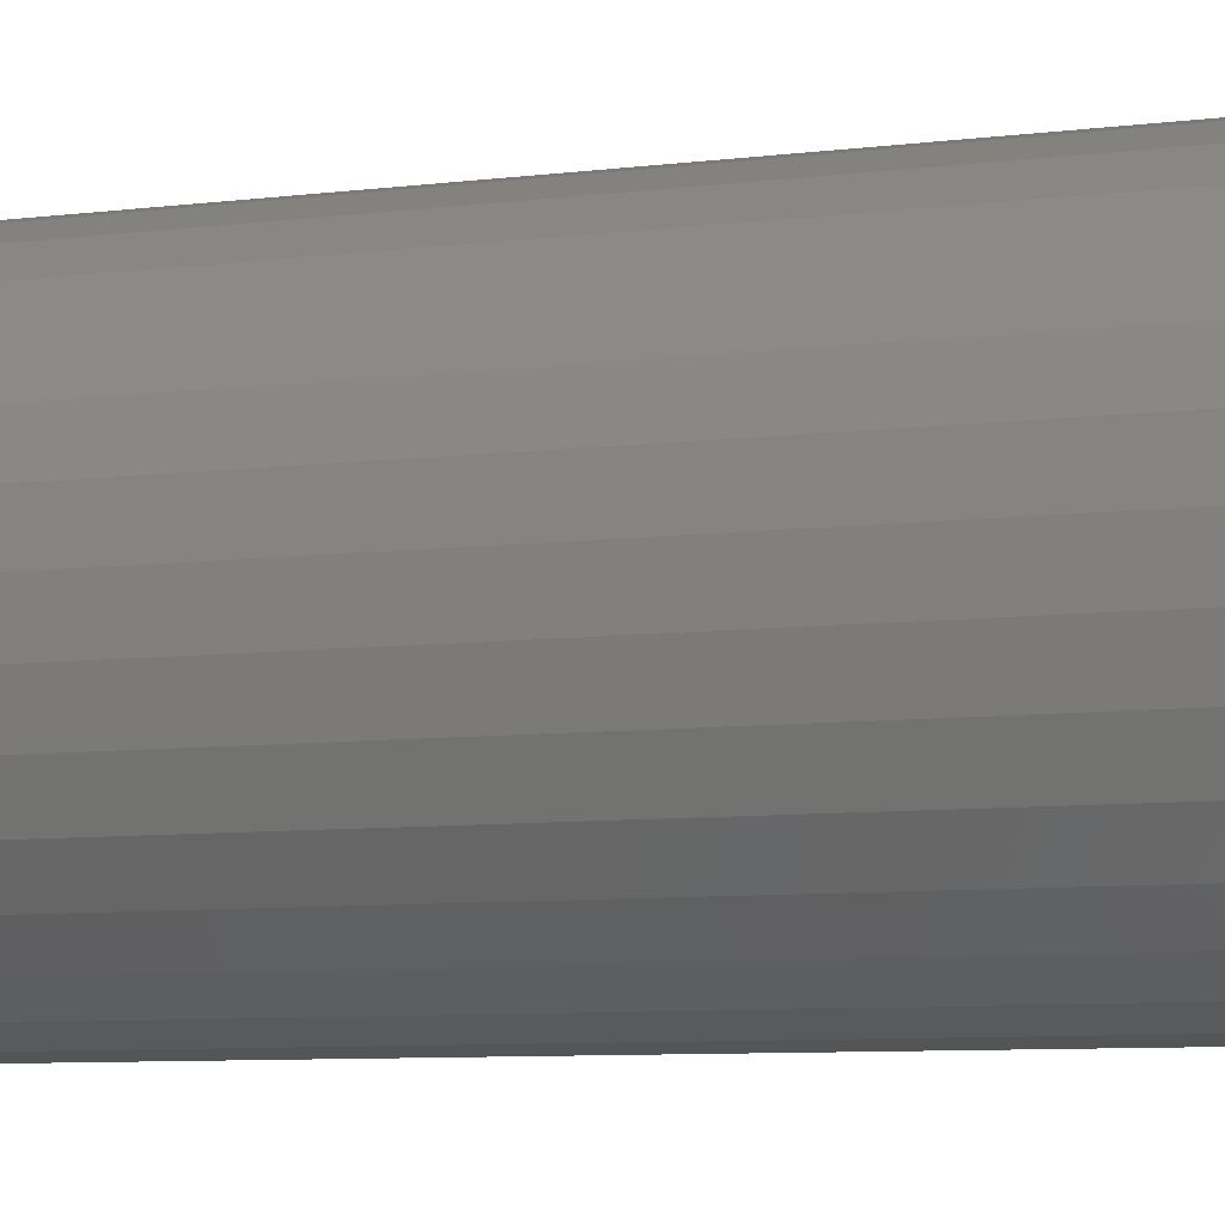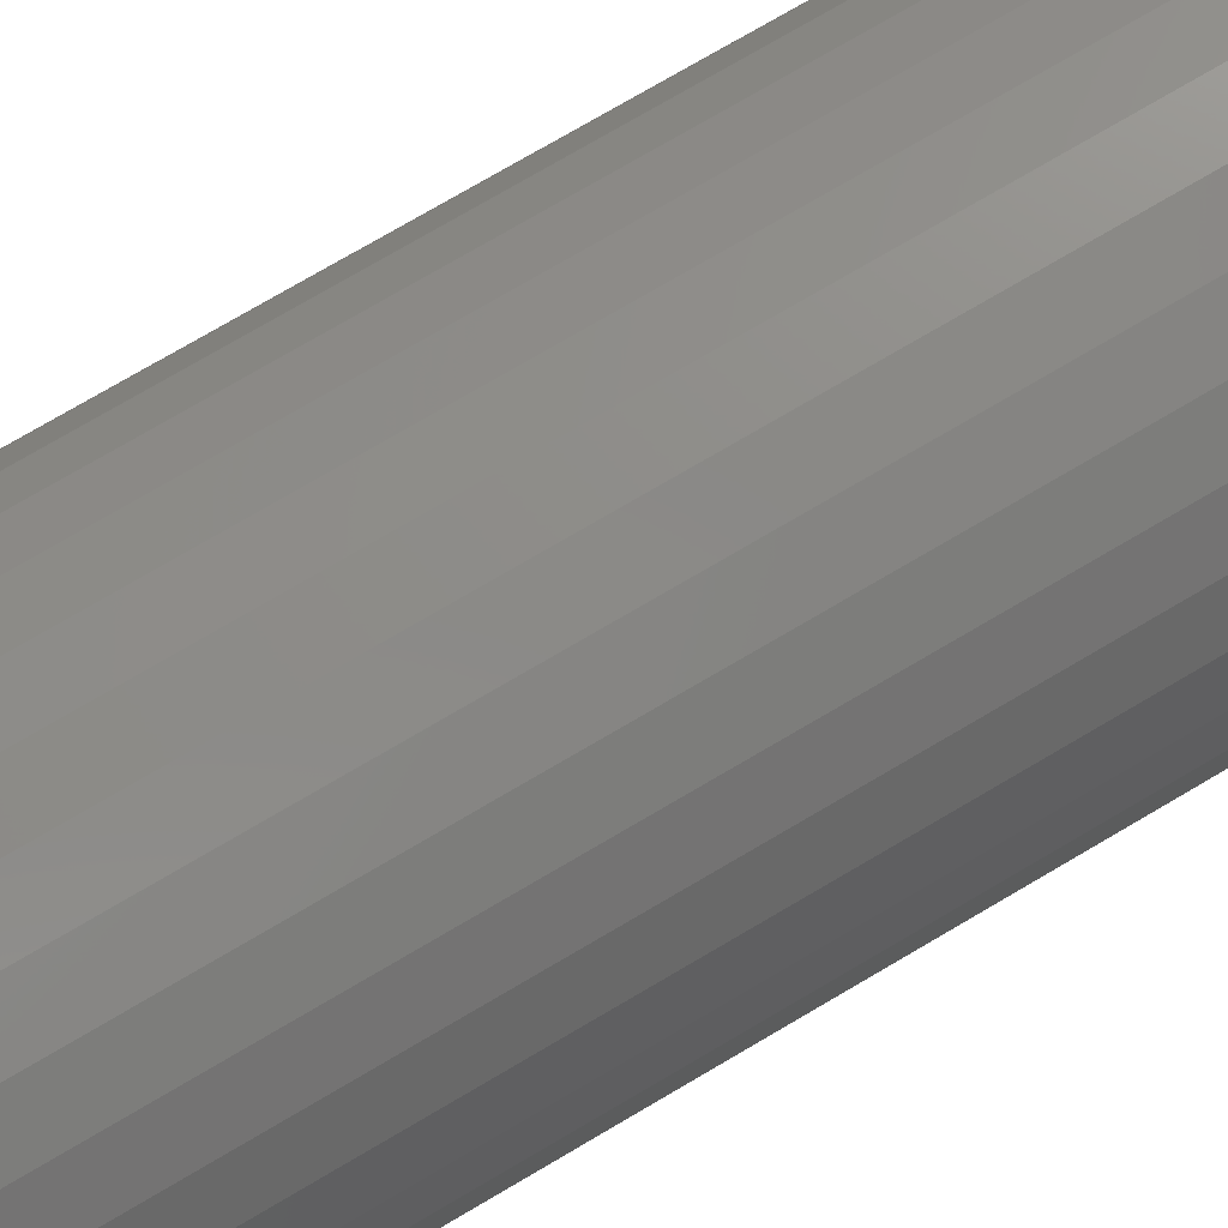
<metadata>
{"format":"stl","ext":"stl","renderer":"f3d","projection":"perspective","resolution":1024,"background":"white","views":[{"elev":-8.1,"azim":109.1,"up":"+Z"},{"elev":77.9,"azim":-120.2,"up":"+Z"}]}
</metadata>
<code>
# stl→obj: 320 verts, 636 faces
v -0.002056 9.861e-18 0.162
v 0.02955 1.162e-17 0.1589
v -0.03366 8.106e-18 0.1589
v -0.06405 6.419e-18 0.1497
v 0.05994 1.33e-17 0.1497
v 0.02955 1.162e-17 -0.1589
v -0.03366 8.106e-18 -0.1589
v 0.05994 1.33e-17 -0.1497
v -0.002056 9.861e-18 -0.162
v -0.06405 6.419e-18 -0.1497
v -0.09206 4.864e-18 -0.1347
v 0.08795 1.486e-17 -0.1347
v -0.1166 3.501e-18 -0.1146
v 0.1125 1.622e-17 -0.1146
v -0.1368 2.383e-18 -0.09001
v 0.1326 1.734e-17 -0.09001
v -0.1517 1.552e-18 -0.062
v 0.1476 1.817e-17 -0.062
v -0.1609 1.04e-18 -0.03161
v 0.1568 1.868e-17 -0.03161
v -0.1641 8.674e-19 -4.46e-17
v 0.16 1.885e-17 -1.959e-16
v -0.1609 1.04e-18 0.03161
v 0.1568 1.868e-17 0.03161
v -0.1517 1.552e-18 0.062
v 0.1476 1.817e-17 0.062
v -0.1368 2.383e-18 0.09001
v 0.1326 1.734e-17 0.09001
v -0.1166 3.501e-18 0.1146
v 0.1125 1.622e-17 0.1146
v -0.09206 4.864e-18 0.1347
v 0.08795 1.486e-17 0.1347
v 0.1756 -0.01562 -2.23e-16
v 0.1756 -0.75 -2.175e-17
v 0.1722 -0.01562 -0.03465
v 0.1722 -0.75 -0.03465
v 0.1621 -0.01562 -0.06798
v 0.1621 -0.75 -0.06798
v 0.1456 -0.01562 -0.09869
v 0.1456 -0.75 -0.09869
v 0.1235 -0.01562 -0.1256
v 0.1235 -0.75 -0.1256
v 0.09663 -0.01562 -0.1477
v 0.09663 -0.75 -0.1477
v 0.06592 -0.01562 -0.1641
v 0.06592 -0.75 -0.1641
v 0.0326 -0.01562 -0.1742
v 0.0326 -0.75 -0.1742
v -0.002056 -0.01562 -0.1776
v -0.002056 -0.75 -0.1776
v -0.03671 -0.01562 -0.1742
v -0.03671 -0.75 -0.1742
v -0.07003 -0.01562 -0.1641
v -0.07003 -0.75 -0.1641
v -0.1007 -0.01562 -0.1477
v -0.1007 -0.75 -0.1477
v -0.1277 -0.01562 -0.1256
v -0.1277 -0.75 -0.1256
v -0.1498 -0.01562 -0.09869
v -0.1498 -0.75 -0.09869
v -0.1662 -0.01562 -0.06798
v -0.1662 -0.75 -0.06798
v -0.1763 -0.01562 -0.03465
v -0.1763 -0.75 -0.03465
v -0.1797 -0.01562 2.175e-17
v -0.1797 -0.75 2.175e-17
v -0.1763 -0.01562 0.03465
v -0.1763 -0.75 0.03465
v -0.1662 -0.01562 0.06798
v -0.1662 -0.75 0.06798
v -0.1498 -0.01562 0.09869
v -0.1498 -0.75 0.09869
v -0.1277 -0.01562 0.1256
v -0.1277 -0.75 0.1256
v -0.1007 -0.01562 0.1477
v -0.1007 -0.75 0.1477
v -0.07003 -0.01562 0.1641
v -0.07003 -0.75 0.1641
v -0.03671 -0.01562 0.1742
v -0.03671 -0.75 0.1742
v -0.002056 -0.01562 0.1776
v -0.002056 -0.75 0.1776
v 0.0326 -0.01562 0.1742
v 0.0326 -0.75 0.1742
v 0.06592 -0.01562 0.1641
v 0.06592 -0.75 0.1641
v 0.09663 -0.01562 0.1477
v 0.09663 -0.75 0.1477
v 0.1235 -0.01562 0.1256
v 0.1235 -0.75 0.1256
v 0.1456 -0.01562 0.09869
v 0.1456 -0.75 0.09869
v 0.1621 -0.01562 0.06798
v 0.1621 -0.75 0.06798
v 0.1722 -0.01562 0.03465
v 0.1722 -0.75 0.03465
v -0.1794 -0.01258 -6.938e-17
v -0.176 -0.01258 0.0346
v -0.1785 -0.009646 -5.549e-17
v -0.1751 -0.009646 0.03442
v -0.1771 -0.006944 -5.548e-17
v -0.1737 -0.006944 0.03414
v -0.1751 -0.004576 -5.548e-17
v -0.1718 -0.004576 0.03376
v -0.1727 -0.002633 -5.547e-17
v -0.1695 -0.002633 0.0333
v -0.17 -0.001189 -5.547e-17
v -0.1668 -0.001189 0.03277
v -0.1671 -0.0003002 -5.546e-17
v -0.1639 -0.0003002 0.0322
v 0.1719 -0.01258 0.0346
v 0.1753 -0.01258 -2.914e-16
v 0.171 -0.009646 0.03442
v 0.1744 -0.009646 -2.775e-16
v 0.1696 -0.006944 0.03414
v 0.1729 -0.006944 -2.637e-16
v 0.1677 -0.004576 0.03376
v 0.171 -0.004576 -2.636e-16
v 0.1654 -0.002633 0.0333
v 0.1686 -0.002633 -2.636e-16
v 0.1627 -0.001189 0.03277
v 0.1659 -0.001189 -2.636e-16
v 0.1598 -0.0003002 0.0322
v 0.163 -0.0003002 -2.636e-16
v 0.1618 -0.01258 0.06786
v 0.161 -0.009646 0.06752
v 0.1596 -0.006944 0.06697
v 0.1578 -0.004576 0.06623
v 0.1556 -0.002633 0.06532
v 0.1531 -0.001189 0.06429
v 0.1504 -0.0003002 0.06316
v 0.1454 -0.01258 0.09852
v 0.1447 -0.009646 0.09803
v 0.1434 -0.006944 0.09722
v 0.1418 -0.004576 0.09614
v 0.1399 -0.002633 0.09483
v 0.1376 -0.001189 0.09333
v 0.1352 -0.0003002 0.0917
v 0.1233 -0.01258 0.1254
v 0.1227 -0.009646 0.1248
v 0.1217 -0.006944 0.1237
v 0.1203 -0.004576 0.1224
v 0.1186 -0.002633 0.1207
v 0.1167 -0.001189 0.1188
v 0.1147 -0.0003002 0.1167
v 0.09646 -0.01258 0.1474
v 0.09597 -0.009646 0.1467
v 0.09517 -0.006944 0.1455
v 0.09409 -0.004576 0.1439
v 0.09277 -0.002633 0.1419
v 0.09127 -0.001189 0.1397
v 0.08964 -0.0003002 0.1372
v 0.06581 -0.01258 0.1638
v 0.06547 -0.009646 0.163
v 0.06491 -0.006944 0.1617
v 0.06417 -0.004576 0.1599
v 0.06326 -0.002633 0.1577
v 0.06223 -0.001189 0.1552
v 0.06111 -0.0003002 0.1525
v 0.03254 -0.01258 0.1739
v 0.03237 -0.009646 0.1731
v 0.03208 -0.006944 0.1716
v 0.03171 -0.004576 0.1697
v 0.03124 -0.002633 0.1674
v 0.03072 -0.001189 0.1648
v 0.03014 -0.0003002 0.1619
v -0.002056 -0.01258 0.1773
v -0.002056 -0.009646 0.1764
v -0.002056 -0.006944 0.175
v -0.002056 -0.004576 0.1731
v -0.002056 -0.002633 0.1707
v -0.002056 -0.001189 0.168
v -0.002056 -0.0003002 0.1651
v -0.03665 -0.01258 0.1739
v -0.03648 -0.009646 0.1731
v -0.0362 -0.006944 0.1716
v -0.03582 -0.004576 0.1697
v -0.03536 -0.002633 0.1674
v -0.03483 -0.001189 0.1648
v -0.03426 -0.0003002 0.1619
v -0.06992 -0.01258 0.1638
v -0.06958 -0.009646 0.163
v -0.06902 -0.006944 0.1617
v -0.06828 -0.004576 0.1599
v -0.06738 -0.002633 0.1577
v -0.06634 -0.001189 0.1552
v -0.06522 -0.0003002 0.1525
v -0.1006 -0.01258 0.1474
v -0.1001 -0.009646 0.1467
v -0.09928 -0.006944 0.1455
v -0.0982 -0.004576 0.1439
v -0.09688 -0.002633 0.1419
v -0.09538 -0.001189 0.1397
v -0.09376 -0.0003002 0.1372
v -0.1274 -0.01258 0.1254
v -0.1268 -0.009646 0.1248
v -0.1258 -0.006944 0.1237
v -0.1244 -0.004576 0.1224
v -0.1228 -0.002633 0.1207
v -0.1208 -0.001189 0.1188
v -0.1188 -0.0003002 0.1167
v -0.1495 -0.01258 0.09852
v -0.1488 -0.009646 0.09803
v -0.1476 -0.006944 0.09722
v -0.1459 -0.004576 0.09614
v -0.144 -0.002633 0.09483
v -0.1417 -0.001189 0.09333
v -0.1393 -0.0003002 0.0917
v -0.1659 -0.01258 0.06786
v -0.1651 -0.009646 0.06752
v -0.1637 -0.006944 0.06697
v -0.1619 -0.004576 0.06623
v -0.1598 -0.002633 0.06532
v -0.1573 -0.001189 0.06429
v -0.1545 -0.0003002 0.06316
v 0.1719 -0.01258 -0.0346
v 0.171 -0.009646 -0.03442
v 0.1696 -0.006944 -0.03414
v 0.1677 -0.004576 -0.03376
v 0.1654 -0.002633 -0.0333
v 0.1627 -0.001189 -0.03277
v 0.1598 -0.0003002 -0.0322
v -0.176 -0.01258 -0.0346
v -0.1751 -0.009646 -0.03442
v -0.1737 -0.006944 -0.03414
v -0.1718 -0.004576 -0.03376
v -0.1695 -0.002633 -0.0333
v -0.1668 -0.001189 -0.03277
v -0.1639 -0.0003002 -0.0322
v -0.1659 -0.01258 -0.06786
v -0.1651 -0.009646 -0.06752
v -0.1637 -0.006944 -0.06697
v -0.1619 -0.004576 -0.06623
v -0.1598 -0.002633 -0.06532
v -0.1573 -0.001189 -0.06429
v -0.1545 -0.0003002 -0.06316
v -0.1495 -0.01258 -0.09852
v -0.1488 -0.009646 -0.09803
v -0.1476 -0.006944 -0.09722
v -0.1459 -0.004576 -0.09614
v -0.144 -0.002633 -0.09483
v -0.1417 -0.001189 -0.09333
v -0.1393 -0.0003002 -0.0917
v -0.1274 -0.01258 -0.1254
v -0.1268 -0.009646 -0.1248
v -0.1258 -0.006944 -0.1237
v -0.1244 -0.004576 -0.1224
v -0.1228 -0.002633 -0.1207
v -0.1208 -0.001189 -0.1188
v -0.1188 -0.0003002 -0.1167
v -0.1006 -0.01258 -0.1474
v -0.1001 -0.009646 -0.1467
v -0.09928 -0.006944 -0.1455
v -0.0982 -0.004576 -0.1439
v -0.09688 -0.002633 -0.1419
v -0.09538 -0.001189 -0.1397
v -0.09376 -0.0003002 -0.1372
v -0.06992 -0.01258 -0.1638
v -0.06958 -0.009646 -0.163
v -0.06902 -0.006944 -0.1617
v -0.06828 -0.004576 -0.1599
v -0.06738 -0.002633 -0.1577
v -0.06634 -0.001189 -0.1552
v -0.06522 -0.0003002 -0.1525
v -0.03665 -0.01258 -0.1739
v -0.03648 -0.009646 -0.1731
v -0.0362 -0.006944 -0.1716
v -0.03582 -0.004576 -0.1697
v -0.03536 -0.002633 -0.1674
v -0.03483 -0.001189 -0.1648
v -0.03426 -0.0003002 -0.1619
v -0.002056 -0.01258 -0.1773
v -0.002056 -0.009646 -0.1764
v -0.002056 -0.006944 -0.175
v -0.002056 -0.004576 -0.1731
v -0.002056 -0.002633 -0.1707
v -0.002056 -0.001189 -0.168
v -0.002056 -0.0003002 -0.1651
v 0.03254 -0.01258 -0.1739
v 0.03237 -0.009646 -0.1731
v 0.03208 -0.006944 -0.1716
v 0.03171 -0.004576 -0.1697
v 0.03124 -0.002633 -0.1674
v 0.03072 -0.001189 -0.1648
v 0.03014 -0.0003002 -0.1619
v 0.06581 -0.01258 -0.1638
v 0.06547 -0.009646 -0.163
v 0.06491 -0.006944 -0.1617
v 0.06417 -0.004576 -0.1599
v 0.06326 -0.002633 -0.1577
v 0.06223 -0.001189 -0.1552
v 0.06111 -0.0003002 -0.1525
v 0.09646 -0.01258 -0.1474
v 0.09597 -0.009646 -0.1467
v 0.09517 -0.006944 -0.1455
v 0.09409 -0.004576 -0.1439
v 0.09277 -0.002633 -0.1419
v 0.09127 -0.001189 -0.1397
v 0.08964 -0.0003002 -0.1372
v 0.1233 -0.01258 -0.1254
v 0.1227 -0.009646 -0.1248
v 0.1217 -0.006944 -0.1237
v 0.1203 -0.004576 -0.1224
v 0.1186 -0.002633 -0.1207
v 0.1167 -0.001189 -0.1188
v 0.1147 -0.0003002 -0.1167
v 0.1454 -0.01258 -0.09852
v 0.1447 -0.009646 -0.09803
v 0.1434 -0.006944 -0.09722
v 0.1418 -0.004576 -0.09614
v 0.1399 -0.002633 -0.09483
v 0.1376 -0.001189 -0.09333
v 0.1352 -0.0003002 -0.0917
v 0.1618 -0.01258 -0.06786
v 0.161 -0.009646 -0.06752
v 0.1596 -0.006944 -0.06697
v 0.1578 -0.004576 -0.06623
v 0.1556 -0.002633 -0.06532
v 0.1531 -0.001189 -0.06429
v 0.1504 -0.0003002 -0.06316
f 1 2 3
f 4 3 2
f 5 4 2
f 6 7 8
f 9 7 6
f 7 10 8
f 8 10 11
f 8 11 12
f 12 11 13
f 12 13 14
f 14 13 15
f 14 15 16
f 16 15 17
f 16 17 18
f 18 17 19
f 18 19 20
f 20 19 21
f 20 21 22
f 22 21 23
f 22 23 24
f 24 23 25
f 24 25 26
f 26 25 27
f 26 27 28
f 28 27 29
f 28 29 30
f 30 29 31
f 30 31 32
f 32 31 4
f 32 4 5
f 33 34 35
f 35 34 36
f 35 36 37
f 37 36 38
f 37 38 39
f 39 38 40
f 39 40 41
f 41 40 42
f 41 42 43
f 43 42 44
f 43 44 45
f 45 44 46
f 45 46 47
f 47 46 48
f 47 48 49
f 49 48 50
f 49 50 51
f 51 50 52
f 51 52 53
f 53 52 54
f 53 54 55
f 55 54 56
f 55 56 57
f 57 56 58
f 57 58 59
f 59 58 60
f 59 60 61
f 61 60 62
f 61 62 63
f 63 62 64
f 63 64 65
f 65 64 66
f 65 66 67
f 67 66 68
f 67 68 69
f 69 68 70
f 69 70 71
f 71 70 72
f 71 72 73
f 73 72 74
f 73 74 75
f 75 74 76
f 75 76 77
f 77 76 78
f 77 78 79
f 79 78 80
f 79 80 81
f 81 80 82
f 81 82 83
f 83 82 84
f 83 84 85
f 85 84 86
f 85 86 87
f 87 86 88
f 87 88 89
f 89 88 90
f 89 90 91
f 91 90 92
f 91 92 93
f 93 92 94
f 93 94 95
f 95 94 96
f 95 96 33
f 33 96 34
f 65 67 97
f 97 67 98
f 97 98 99
f 99 98 100
f 99 100 101
f 101 100 102
f 101 102 103
f 103 102 104
f 103 104 105
f 105 104 106
f 105 106 107
f 107 106 108
f 107 108 109
f 109 108 110
f 109 110 21
f 21 110 23
f 95 33 111
f 111 33 112
f 111 112 113
f 113 112 114
f 113 114 115
f 115 114 116
f 115 116 117
f 117 116 118
f 117 118 119
f 119 118 120
f 119 120 121
f 121 120 122
f 121 122 123
f 123 122 124
f 123 124 24
f 24 124 22
f 93 95 125
f 125 95 111
f 125 111 126
f 126 111 113
f 126 113 127
f 127 113 115
f 127 115 128
f 128 115 117
f 128 117 129
f 129 117 119
f 129 119 130
f 130 119 121
f 130 121 131
f 131 121 123
f 131 123 26
f 26 123 24
f 91 93 132
f 132 93 125
f 132 125 133
f 133 125 126
f 133 126 134
f 134 126 127
f 134 127 135
f 135 127 128
f 135 128 136
f 136 128 129
f 136 129 137
f 137 129 130
f 137 130 138
f 138 130 131
f 138 131 28
f 28 131 26
f 89 91 139
f 139 91 132
f 139 132 140
f 140 132 133
f 140 133 141
f 141 133 134
f 141 134 142
f 142 134 135
f 142 135 143
f 143 135 136
f 143 136 144
f 144 136 137
f 144 137 145
f 145 137 138
f 145 138 30
f 30 138 28
f 87 89 146
f 146 89 139
f 146 139 147
f 147 139 140
f 147 140 148
f 148 140 141
f 148 141 149
f 149 141 142
f 149 142 150
f 150 142 143
f 150 143 151
f 151 143 144
f 151 144 152
f 152 144 145
f 152 145 32
f 32 145 30
f 85 87 153
f 153 87 146
f 153 146 154
f 154 146 147
f 154 147 155
f 155 147 148
f 155 148 156
f 156 148 149
f 156 149 157
f 157 149 150
f 157 150 158
f 158 150 151
f 158 151 159
f 159 151 152
f 159 152 5
f 5 152 32
f 83 85 160
f 160 85 153
f 160 153 161
f 161 153 154
f 161 154 162
f 162 154 155
f 162 155 163
f 163 155 156
f 163 156 164
f 164 156 157
f 164 157 165
f 165 157 158
f 165 158 166
f 166 158 159
f 166 159 2
f 2 159 5
f 81 83 167
f 167 83 160
f 167 160 168
f 168 160 161
f 168 161 169
f 169 161 162
f 169 162 170
f 170 162 163
f 170 163 171
f 171 163 164
f 171 164 172
f 172 164 165
f 172 165 173
f 173 165 166
f 173 166 1
f 1 166 2
f 79 81 174
f 174 81 167
f 174 167 175
f 175 167 168
f 175 168 176
f 176 168 169
f 176 169 177
f 177 169 170
f 177 170 178
f 178 170 171
f 178 171 179
f 179 171 172
f 179 172 180
f 180 172 173
f 180 173 3
f 3 173 1
f 77 79 181
f 181 79 174
f 181 174 182
f 182 174 175
f 182 175 183
f 183 175 176
f 183 176 184
f 184 176 177
f 184 177 185
f 185 177 178
f 185 178 186
f 186 178 179
f 186 179 187
f 187 179 180
f 187 180 4
f 4 180 3
f 75 77 188
f 188 77 181
f 188 181 189
f 189 181 182
f 189 182 190
f 190 182 183
f 190 183 191
f 191 183 184
f 191 184 192
f 192 184 185
f 192 185 193
f 193 185 186
f 193 186 194
f 194 186 187
f 194 187 31
f 31 187 4
f 73 75 195
f 195 75 188
f 195 188 196
f 196 188 189
f 196 189 197
f 197 189 190
f 197 190 198
f 198 190 191
f 198 191 199
f 199 191 192
f 199 192 200
f 200 192 193
f 200 193 201
f 201 193 194
f 201 194 29
f 29 194 31
f 71 73 202
f 202 73 195
f 202 195 203
f 203 195 196
f 203 196 204
f 204 196 197
f 204 197 205
f 205 197 198
f 205 198 206
f 206 198 199
f 206 199 207
f 207 199 200
f 207 200 208
f 208 200 201
f 208 201 27
f 27 201 29
f 69 71 209
f 209 71 202
f 209 202 210
f 210 202 203
f 210 203 211
f 211 203 204
f 211 204 212
f 212 204 205
f 212 205 213
f 213 205 206
f 213 206 214
f 214 206 207
f 214 207 215
f 215 207 208
f 215 208 25
f 25 208 27
f 67 69 98
f 98 69 209
f 98 209 100
f 100 209 210
f 100 210 102
f 102 210 211
f 102 211 104
f 104 211 212
f 104 212 106
f 106 212 213
f 106 213 108
f 108 213 214
f 108 214 110
f 110 214 215
f 110 215 23
f 23 215 25
f 33 35 112
f 112 35 216
f 112 216 114
f 114 216 217
f 114 217 116
f 116 217 218
f 116 218 118
f 118 218 219
f 118 219 120
f 120 219 220
f 120 220 122
f 122 220 221
f 122 221 124
f 124 221 222
f 124 222 22
f 22 222 20
f 63 65 223
f 223 65 97
f 223 97 224
f 224 97 99
f 224 99 225
f 225 99 101
f 225 101 226
f 226 101 103
f 226 103 227
f 227 103 105
f 227 105 228
f 228 105 107
f 228 107 229
f 229 107 109
f 229 109 19
f 19 109 21
f 61 63 230
f 230 63 223
f 230 223 231
f 231 223 224
f 231 224 232
f 232 224 225
f 232 225 233
f 233 225 226
f 233 226 234
f 234 226 227
f 234 227 235
f 235 227 228
f 235 228 236
f 236 228 229
f 236 229 17
f 17 229 19
f 59 61 237
f 237 61 230
f 237 230 238
f 238 230 231
f 238 231 239
f 239 231 232
f 239 232 240
f 240 232 233
f 240 233 241
f 241 233 234
f 241 234 242
f 242 234 235
f 242 235 243
f 243 235 236
f 243 236 15
f 15 236 17
f 57 59 244
f 244 59 237
f 244 237 245
f 245 237 238
f 245 238 246
f 246 238 239
f 246 239 247
f 247 239 240
f 247 240 248
f 248 240 241
f 248 241 249
f 249 241 242
f 249 242 250
f 250 242 243
f 250 243 13
f 13 243 15
f 55 57 251
f 251 57 244
f 251 244 252
f 252 244 245
f 252 245 253
f 253 245 246
f 253 246 254
f 254 246 247
f 254 247 255
f 255 247 248
f 255 248 256
f 256 248 249
f 256 249 257
f 257 249 250
f 257 250 11
f 11 250 13
f 53 55 258
f 258 55 251
f 258 251 259
f 259 251 252
f 259 252 260
f 260 252 253
f 260 253 261
f 261 253 254
f 261 254 262
f 262 254 255
f 262 255 263
f 263 255 256
f 263 256 264
f 264 256 257
f 264 257 10
f 10 257 11
f 51 53 265
f 265 53 258
f 265 258 266
f 266 258 259
f 266 259 267
f 267 259 260
f 267 260 268
f 268 260 261
f 268 261 269
f 269 261 262
f 269 262 270
f 270 262 263
f 270 263 271
f 271 263 264
f 271 264 7
f 7 264 10
f 49 51 272
f 272 51 265
f 272 265 273
f 273 265 266
f 273 266 274
f 274 266 267
f 274 267 275
f 275 267 268
f 275 268 276
f 276 268 269
f 276 269 277
f 277 269 270
f 277 270 278
f 278 270 271
f 278 271 9
f 9 271 7
f 47 49 279
f 279 49 272
f 279 272 280
f 280 272 273
f 280 273 281
f 281 273 274
f 281 274 282
f 282 274 275
f 282 275 283
f 283 275 276
f 283 276 284
f 284 276 277
f 284 277 285
f 285 277 278
f 285 278 6
f 6 278 9
f 45 47 286
f 286 47 279
f 286 279 287
f 287 279 280
f 287 280 288
f 288 280 281
f 288 281 289
f 289 281 282
f 289 282 290
f 290 282 283
f 290 283 291
f 291 283 284
f 291 284 292
f 292 284 285
f 292 285 8
f 8 285 6
f 43 45 293
f 293 45 286
f 293 286 294
f 294 286 287
f 294 287 295
f 295 287 288
f 295 288 296
f 296 288 289
f 296 289 297
f 297 289 290
f 297 290 298
f 298 290 291
f 298 291 299
f 299 291 292
f 299 292 12
f 12 292 8
f 41 43 300
f 300 43 293
f 300 293 301
f 301 293 294
f 301 294 302
f 302 294 295
f 302 295 303
f 303 295 296
f 303 296 304
f 304 296 297
f 304 297 305
f 305 297 298
f 305 298 306
f 306 298 299
f 306 299 14
f 14 299 12
f 39 41 307
f 307 41 300
f 307 300 308
f 308 300 301
f 308 301 309
f 309 301 302
f 309 302 310
f 310 302 303
f 310 303 311
f 311 303 304
f 311 304 312
f 312 304 305
f 312 305 313
f 313 305 306
f 313 306 16
f 16 306 14
f 37 39 314
f 314 39 307
f 314 307 315
f 315 307 308
f 315 308 316
f 316 308 309
f 316 309 317
f 317 309 310
f 317 310 318
f 318 310 311
f 318 311 319
f 319 311 312
f 319 312 320
f 320 312 313
f 320 313 18
f 18 313 16
f 35 37 216
f 216 37 314
f 216 314 217
f 217 314 315
f 217 315 218
f 218 315 316
f 218 316 219
f 219 316 317
f 219 317 220
f 220 317 318
f 220 318 221
f 221 318 319
f 221 319 222
f 222 319 320
f 222 320 20
f 20 320 18
f 80 84 82
f 84 80 78
f 84 78 86
f 46 52 48
f 48 52 50
f 86 78 88
f 88 78 76
f 88 76 90
f 90 76 74
f 90 74 92
f 92 74 72
f 92 72 94
f 94 72 70
f 94 70 96
f 96 70 68
f 96 68 34
f 34 68 66
f 34 66 36
f 36 66 64
f 36 64 38
f 38 64 62
f 38 62 40
f 40 62 60
f 40 60 42
f 42 60 58
f 42 58 44
f 44 58 56
f 44 56 46
f 46 56 54
f 46 54 52

</code>
